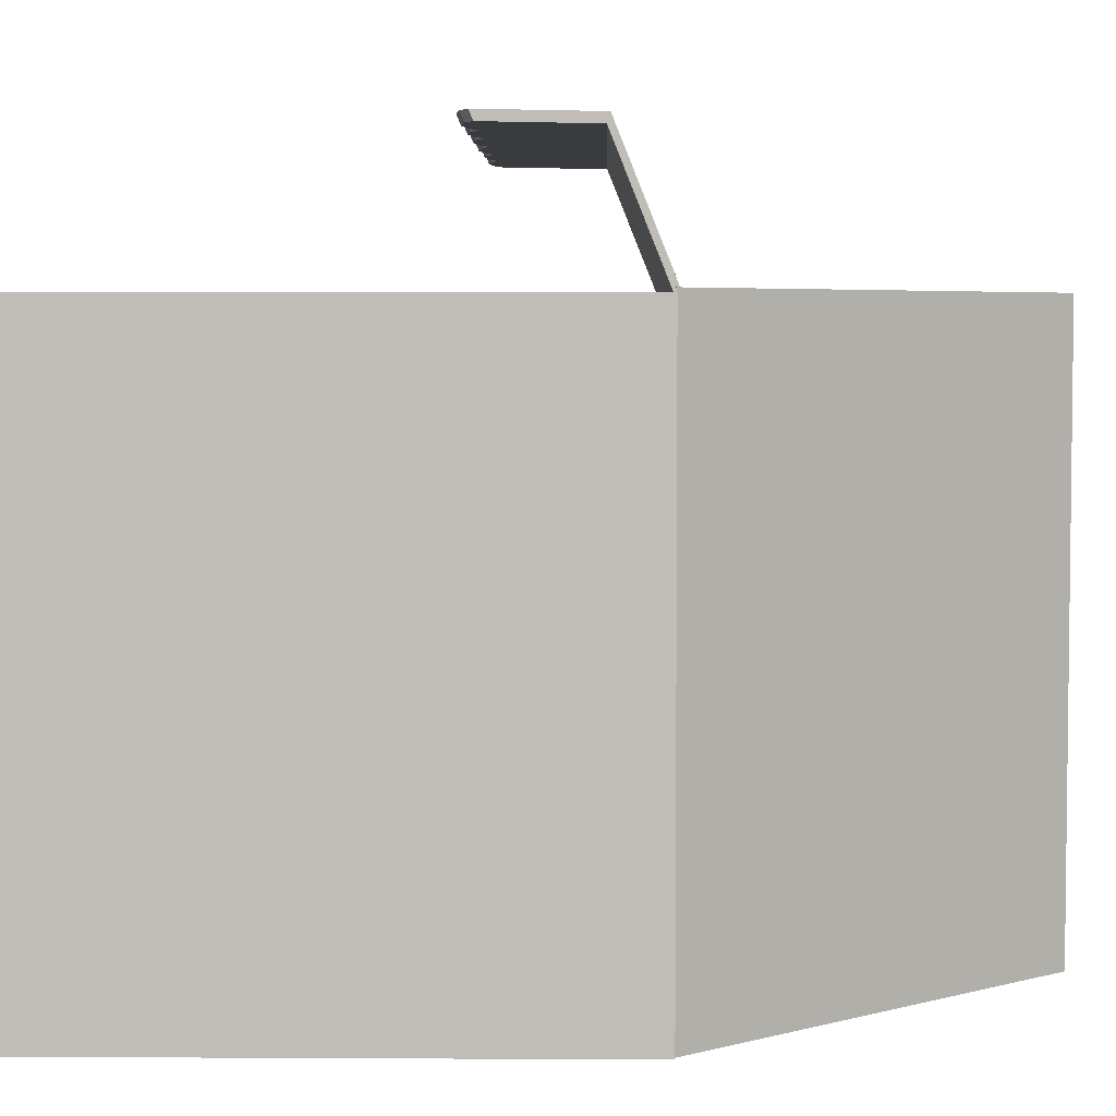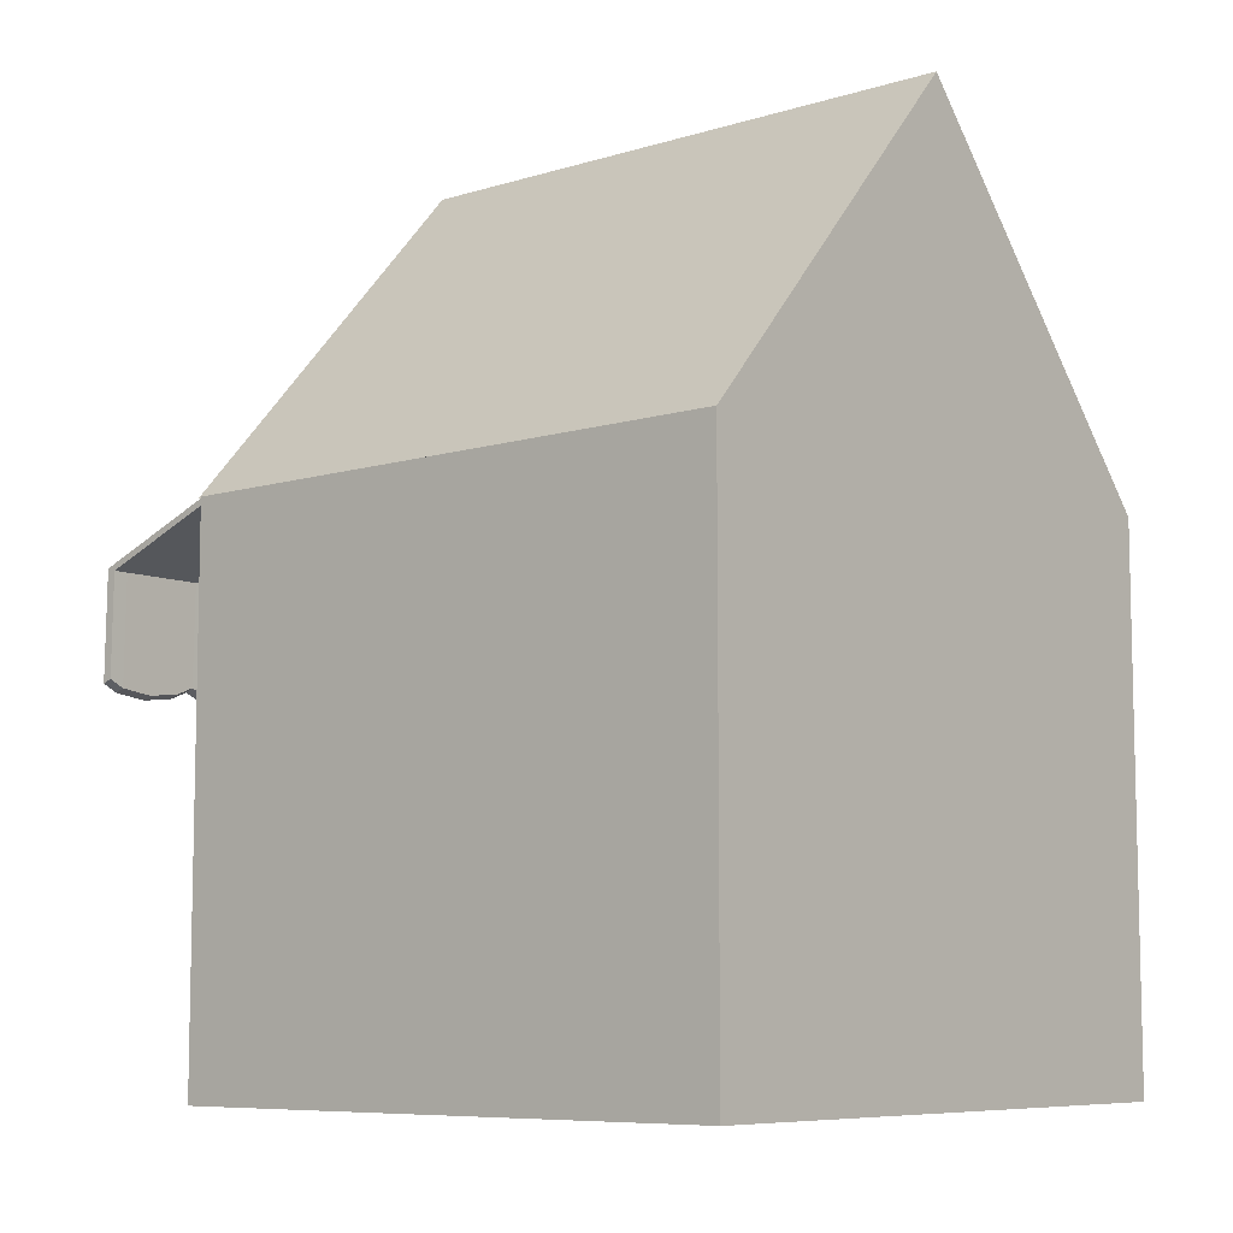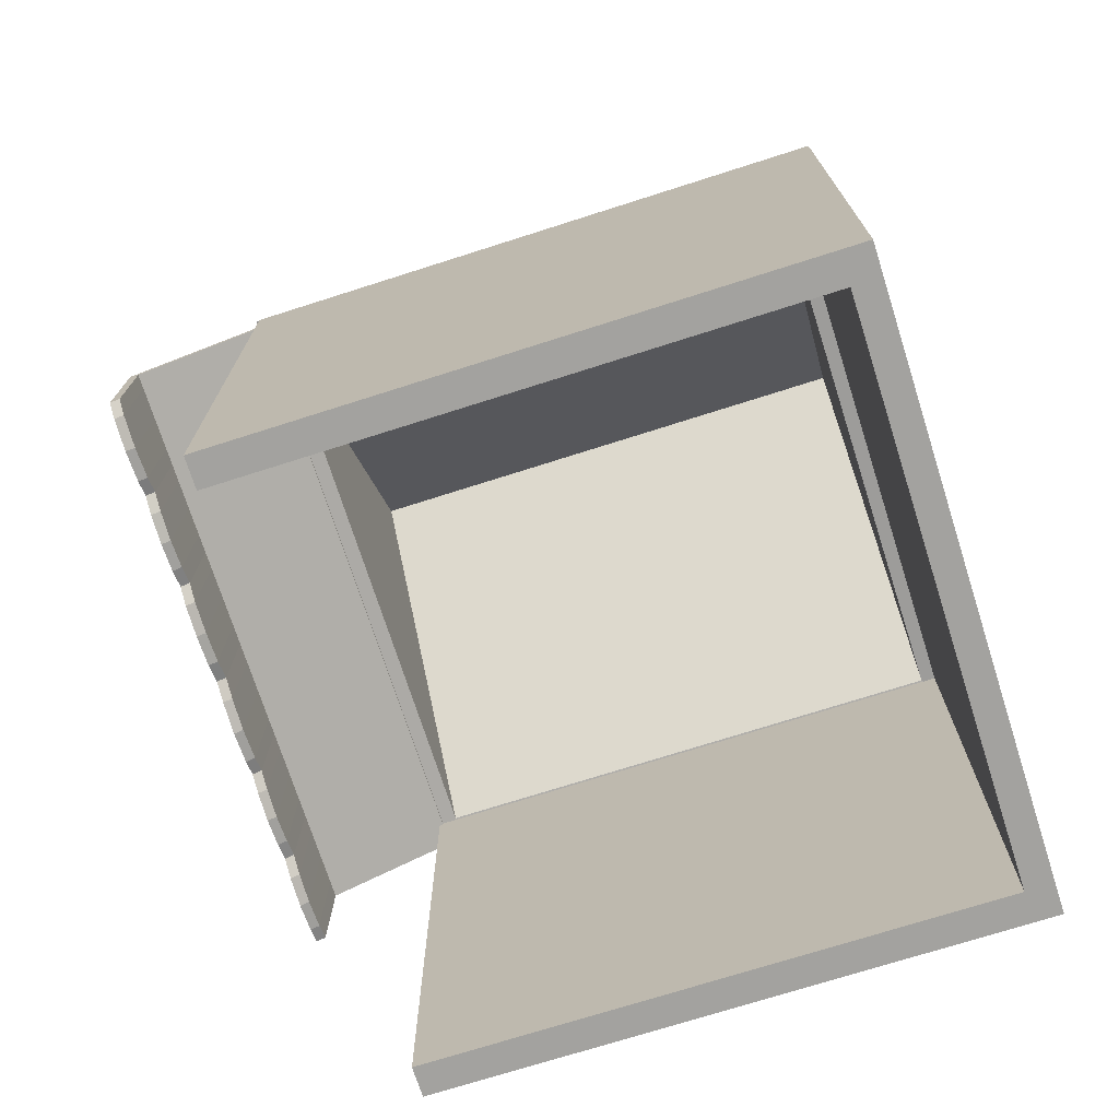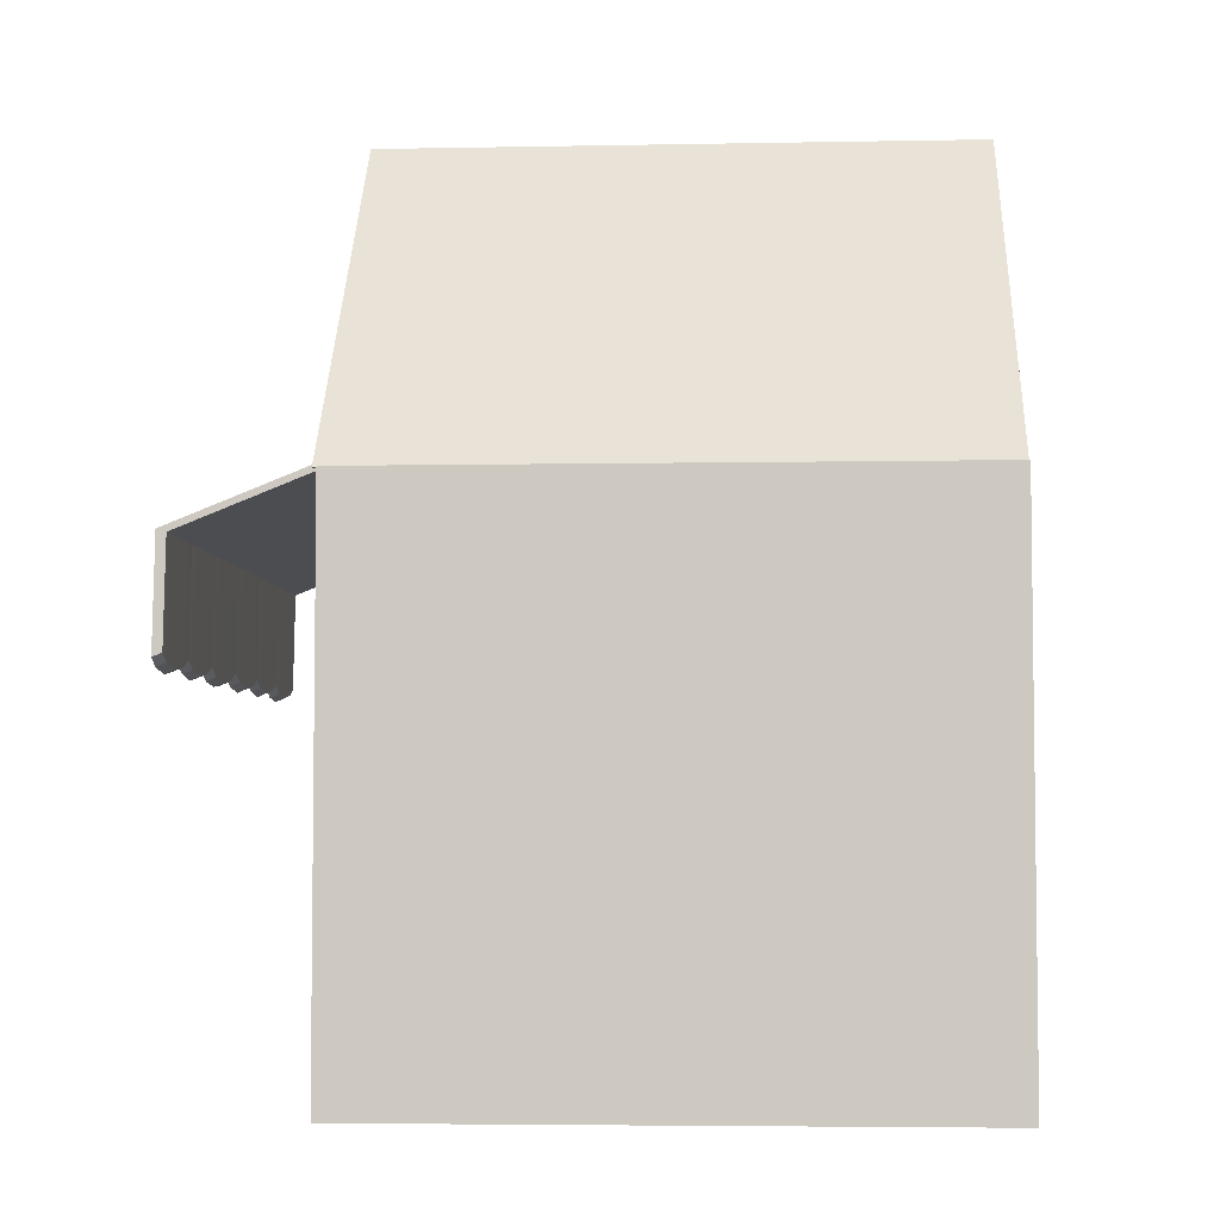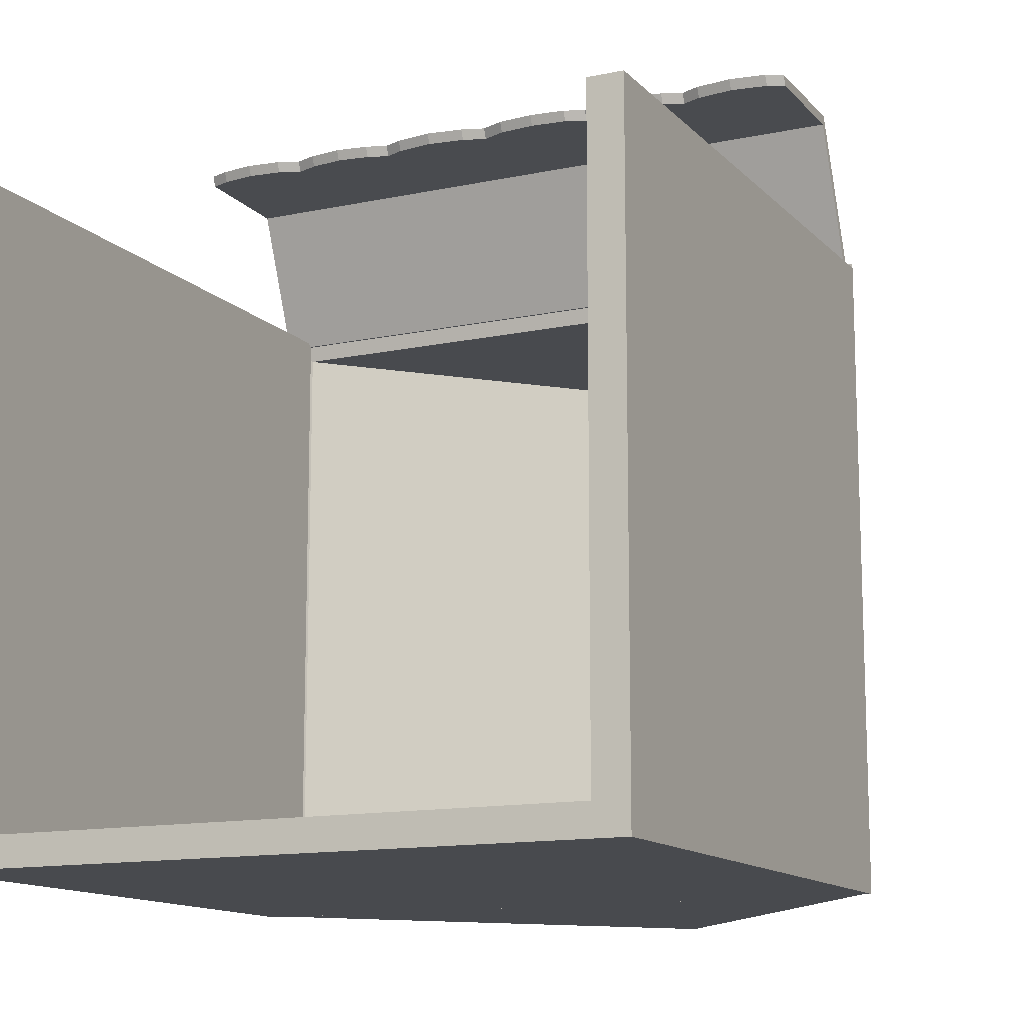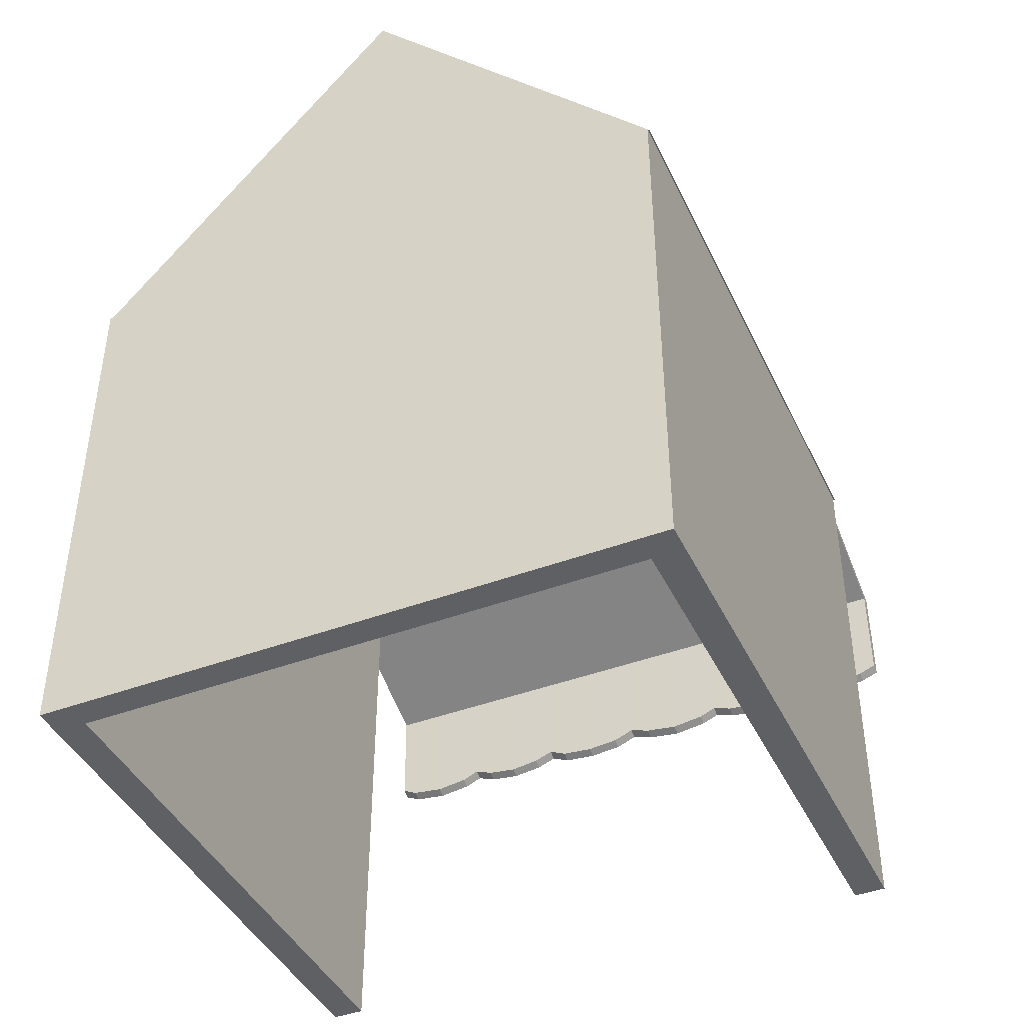
<metadata>
{"format":"obj","ext":"obj","renderer":"f3d","projection":"perspective","resolution":1024,"background":"white","views":[{"elev":4.4,"azim":91.0,"up":"+Z"},{"elev":-8.0,"azim":130.2,"up":"+Y"},{"elev":-72.6,"azim":107.7,"up":"+Y"},{"elev":-4.7,"azim":93.5,"up":"+Y"},{"elev":-13.0,"azim":26.0,"up":"+Z"},{"elev":-42.8,"azim":-155.9,"up":"+Y"}]}
</metadata>
<code>
o Cube_Cube.004
v 1.622 0.02007 -1.496
v 1.622 2.83 -1.496
v 1.622 0.02007 1.571
v 1.622 2.83 1.571
v 1.457 0.02007 -1.496
v 1.457 2.83 -1.496
v 1.457 0.02007 1.571
v 1.457 2.83 1.571
v 1.622 0.02007 -1.352
v 1.622 2.83 -1.352
v 1.457 0.02007 -1.352
v 1.457 2.83 -1.352
v -1.622 2.83 -1.352
v -1.622 2.83 -1.496
v -1.622 0.02007 -1.496
v -1.622 0.02007 -1.352
v -1.46 0.02007 -1.352
v -1.46 0.02007 -1.496
v -1.46 2.83 -1.496
v -1.46 2.83 -1.352
v -1.622 2.83 1.582
v -1.622 0.02007 1.582
v -1.46 0.02007 1.582
v -1.46 2.83 1.582
v 1.62 2.825 -1.49
v -0.005146 4.642 -1.49
v 1.62 2.825 1.592
v -0.005147 4.642 1.592
v -1.63 2.825 -1.49
v -1.63 2.825 1.592
v 1.446 2.844 1.486
v 1.446 2.844 -1.278
v -0.005146 4.388 -1.278
v -0.005147 4.388 1.486
v -1.456 2.844 1.486
v -1.456 2.844 -1.278
v 1.585 2.819 1.564
v -1.584 2.819 1.564
v 1.585 2.531 2.281
v -1.584 2.531 2.281
v 1.585 2.566 2.281
v 1.585 2.853 1.564
v -1.584 2.853 1.564
v -1.584 2.566 2.281
v 1.585 2.551 2.233
v -1.584 2.551 2.233
v 1.585 2.585 2.233
v -1.584 2.585 2.233
v -1.584 2.025 2.243
v -1.584 2.006 2.292
v 1.585 2.006 2.292
v 1.585 2.025 2.243
v 0.000361 2.819 1.564
v 0.000361 2.531 2.281
v 0.000361 2.853 1.564
v 0.000361 2.566 2.281
v 0.000361 2.585 2.233
v 0.000361 2.551 2.233
v 0.000361 2.006 2.292
v 0.000361 2.025 2.243
v 0.5521 2.531 2.281
v 0.5521 2.566 2.281
v 0.5521 2.585 2.233
v 0.5521 2.006 2.292
v 0.5521 2.819 1.564
v 0.5521 2.853 1.564
v 0.5521 2.551 2.233
v 0.5521 2.025 2.243
v 1.069 2.531 2.281
v 1.069 2.566 2.281
v 1.069 2.585 2.233
v 1.069 2.006 2.292
v 1.069 2.819 1.564
v 1.069 2.853 1.564
v 1.069 2.551 2.233
v 1.069 2.025 2.243
v -0.5526 2.819 1.564
v -0.5526 2.853 1.564
v -0.5526 2.551 2.233
v -0.5526 2.025 2.243
v -0.5526 2.531 2.281
v -0.5526 2.566 2.281
v -0.5526 2.585 2.233
v -0.5526 2.006 2.292
v -1.068 2.819 1.564
v -1.068 2.853 1.564
v -1.068 2.551 2.233
v -1.068 2.025 2.243
v -1.068 2.531 2.281
v -1.068 2.566 2.281
v -1.068 2.585 2.233
v -1.068 2.006 2.292
v 0.1115 2.819 1.564
v 0.1115 2.853 1.564
v 0.1115 2.551 2.233
v 0.1115 1.982 2.243
v 0.1115 2.531 2.281
v 0.1115 2.566 2.281
v 0.1115 2.585 2.233
v 0.1115 1.962 2.292
v 0.4563 2.531 2.281
v 0.4563 2.566 2.281
v 0.4563 2.585 2.233
v 0.4563 1.962 2.292
v 0.4563 2.819 1.564
v 0.4563 2.853 1.564
v 0.4563 2.551 2.233
v 0.4563 1.982 2.243
v 0.2839 2.819 1.564
v 0.2839 2.853 1.564
v 0.2839 2.551 2.233
v 0.2839 1.965 2.243
v 0.2839 2.531 2.281
v 0.2839 2.566 2.281
v 0.2839 2.585 2.233
v 0.2839 1.946 2.292
v 0.6545 2.819 1.564
v 0.6545 2.853 1.564
v 0.6545 2.551 2.233
v 0.6545 1.986 2.243
v 0.6545 2.531 2.281
v 0.6545 2.566 2.281
v 0.6545 2.585 2.233
v 0.6545 1.967 2.292
v 0.9717 2.531 2.281
v 0.9717 2.566 2.281
v 0.9717 2.585 2.233
v 0.9717 1.967 2.292
v 0.9717 2.819 1.564
v 0.9717 2.853 1.564
v 0.9717 2.551 2.233
v 0.9717 1.986 2.243
v 0.8131 2.819 1.564
v 0.8131 2.853 1.564
v 0.8131 2.551 2.233
v 0.8131 1.966 2.243
v 0.8131 2.531 2.281
v 0.8131 2.566 2.281
v 0.8131 2.585 2.233
v 0.8131 1.946 2.292
v 1.16 2.531 2.281
v 1.16 2.566 2.281
v 1.16 2.585 2.233
v 1.16 1.967 2.292
v 1.16 2.819 1.564
v 1.16 2.853 1.564
v 1.16 2.551 2.233
v 1.16 1.987 2.243
v 1.506 2.531 2.281
v 1.506 2.566 2.281
v 1.506 2.585 2.233
v 1.506 1.967 2.292
v 1.506 2.819 1.564
v 1.506 2.853 1.564
v 1.506 2.551 2.233
v 1.506 1.987 2.243
v 1.333 2.819 1.564
v 1.333 2.853 1.564
v 1.333 2.551 2.233
v 1.333 1.964 2.243
v 1.333 2.531 2.281
v 1.333 2.566 2.281
v 1.333 2.585 2.233
v 1.333 1.945 2.292
v -0.1087 2.531 2.281
v -0.1087 2.566 2.281
v -0.1087 2.585 2.233
v -0.1087 1.969 2.292
v -0.1087 2.819 1.564
v -0.1087 2.853 1.564
v -0.1087 2.551 2.233
v -0.1087 1.988 2.243
v -0.4622 2.819 1.564
v -0.4622 2.853 1.564
v -0.4622 2.551 2.233
v -0.4622 1.988 2.243
v -0.4622 2.531 2.281
v -0.4622 2.566 2.281
v -0.4622 2.585 2.233
v -0.4622 1.969 2.292
v -0.2855 2.531 2.281
v -0.2855 2.566 2.281
v -0.2855 2.585 2.233
v -0.2855 1.945 2.292
v -0.2855 2.819 1.564
v -0.2855 2.853 1.564
v -0.2855 2.551 2.233
v -0.2855 1.965 2.243
v -0.6525 2.531 2.281
v -0.6525 2.566 2.281
v -0.6525 2.585 2.233
v -0.6525 1.971 2.292
v -0.6525 2.819 1.564
v -0.6525 2.853 1.564
v -0.6525 2.551 2.233
v -0.6525 1.99 2.243
v -0.9663 2.819 1.564
v -0.9663 2.853 1.564
v -0.9663 2.551 2.233
v -0.9663 1.99 2.243
v -0.9663 2.531 2.281
v -0.9663 2.566 2.281
v -0.9663 2.585 2.233
v -0.9663 1.971 2.292
v -0.8094 2.531 2.281
v -0.8094 2.566 2.281
v -0.8094 2.585 2.233
v -0.8094 1.95 2.292
v -0.8094 2.819 1.564
v -0.8094 2.853 1.564
v -0.8094 2.551 2.233
v -0.8094 1.97 2.243
v -1.171 2.819 1.564
v -1.171 2.853 1.564
v -1.171 2.551 2.233
v -1.171 1.984 2.243
v -1.171 2.531 2.281
v -1.171 2.566 2.281
v -1.171 2.585 2.233
v -1.171 1.965 2.292
v -1.493 2.819 1.564
v -1.493 2.853 1.564
v -1.493 2.551 2.233
v -1.493 1.992 2.243
v -1.493 2.531 2.281
v -1.493 2.566 2.281
v -1.493 2.585 2.233
v -1.493 1.972 2.292
v -1.332 2.531 2.281
v -1.332 2.566 2.281
v -1.332 2.585 2.233
v -1.332 1.949 2.292
v -1.332 2.819 1.564
v -1.332 2.853 1.564
v -1.332 2.551 2.233
v -1.332 1.969 2.243
f 9 10 4 3
f 3 4 8 7
f 18 17 16 15
f 5 6 2 1
f 9 11 5 1
f 12 10 2 6
f 8 4 10 12
f 3 7 11 9
f 7 8 12 11
f 1 2 10 9
f 16 13 14 15
f 20 19 14 13
f 19 18 15 14
f 13 16 22 21
f 11 12 20 17
f 6 5 18 19
f 12 6 19 20
f 5 11 17 18
f 23 24 21 22
f 17 20 24 23
f 16 17 23 22
f 20 13 21 24
f 25 26 28 27
f 27 28 30
f 30 28 26 29
f 29 26 25
f 32 31 34 33
f 31 35 34
f 35 36 33 34
f 36 32 33
f 25 29 36 32
f 30 27 31 35
f 27 25 32 31
f 29 30 35 36
f 225 40 50 228
f 227 48 44 226
f 46 40 44 48
f 45 37 42 47
f 149 39 41 150
f 221 38 43 222
f 39 45 47 41
f 38 46 48 43
f 222 43 48 227
f 221 223 46 38
f 224 228 50 49
f 45 39 51 52
f 155 45 52 156
f 40 46 49 50
f 171 58 60 172
f 96 100 59 60
f 93 95 58 53
f 94 55 57 99
f 93 53 55 94
f 165 54 56 166
f 99 57 56 98
f 97 54 59 100
f 121 61 64 124
f 123 63 62 122
f 117 65 66 118
f 118 66 63 123
f 117 119 67 65
f 120 124 64 68
f 107 67 68 108
f 101 61 62 102
f 148 144 72 76
f 145 147 75 73
f 146 74 71 143
f 145 73 74 146
f 143 71 70 142
f 141 69 72 144
f 131 75 76 132
f 125 69 70 126
f 189 81 82 190
f 195 79 80 196
f 176 180 84 80
f 173 175 79 77
f 174 78 83 179
f 173 77 78 174
f 179 83 82 178
f 177 81 84 180
f 215 87 88 216
f 217 89 90 218
f 200 204 92 88
f 197 199 87 85
f 198 86 91 203
f 197 85 86 198
f 203 91 90 202
f 201 89 92 204
f 54 97 98 56
f 58 95 96 60
f 113 97 100 116
f 115 99 98 114
f 109 93 94 110
f 110 94 99 115
f 109 111 95 93
f 112 116 100 96
f 68 64 104 108
f 65 67 107 105
f 66 106 103 63
f 65 105 106 66
f 63 103 102 62
f 61 101 104 64
f 113 101 102 114
f 111 107 108 112
f 95 111 112 96
f 97 113 114 98
f 108 104 116 112
f 105 107 111 109
f 106 110 115 103
f 105 109 110 106
f 103 115 114 102
f 101 113 116 104
f 61 121 122 62
f 67 119 120 68
f 136 140 124 120
f 133 135 119 117
f 134 118 123 139
f 133 117 118 134
f 139 123 122 138
f 137 121 124 140
f 69 125 128 72
f 71 127 126 70
f 73 129 130 74
f 74 130 127 71
f 73 75 131 129
f 76 72 128 132
f 137 125 126 138
f 135 131 132 136
f 119 135 136 120
f 121 137 138 122
f 125 137 140 128
f 127 139 138 126
f 129 133 134 130
f 130 134 139 127
f 129 131 135 133
f 132 128 140 136
f 161 141 144 164
f 163 143 142 162
f 157 145 146 158
f 158 146 143 163
f 157 159 147 145
f 160 164 144 148
f 75 147 148 76
f 69 141 142 70
f 52 51 152 156
f 37 45 155 153
f 42 154 151 47
f 37 153 154 42
f 47 151 150 41
f 39 149 152 51
f 159 155 156 160
f 161 149 150 162
f 141 161 162 142
f 147 159 160 148
f 156 152 164 160
f 153 155 159 157
f 154 158 163 151
f 153 157 158 154
f 151 163 162 150
f 149 161 164 152
f 54 165 168 59
f 57 167 166 56
f 53 169 170 55
f 55 170 167 57
f 53 58 171 169
f 60 59 168 172
f 181 165 166 182
f 187 171 172 188
f 79 175 176 80
f 81 177 178 82
f 181 177 180 184
f 183 179 178 182
f 185 173 174 186
f 186 174 179 183
f 185 187 175 173
f 188 184 180 176
f 172 168 184 188
f 169 171 187 185
f 170 186 183 167
f 169 185 186 170
f 167 183 182 166
f 165 181 184 168
f 175 187 188 176
f 177 181 182 178
f 81 189 192 84
f 83 191 190 82
f 77 193 194 78
f 78 194 191 83
f 77 79 195 193
f 80 84 192 196
f 211 195 196 212
f 205 189 190 206
f 89 201 202 90
f 87 199 200 88
f 205 201 204 208
f 207 203 202 206
f 209 197 198 210
f 210 198 203 207
f 209 211 199 197
f 212 208 204 200
f 196 192 208 212
f 193 195 211 209
f 194 210 207 191
f 193 209 210 194
f 191 207 206 190
f 189 205 208 192
f 201 205 206 202
f 199 211 212 200
f 229 217 218 230
f 235 215 216 236
f 88 92 220 216
f 85 87 215 213
f 86 214 219 91
f 85 213 214 86
f 91 219 218 90
f 89 217 220 92
f 46 223 224 49
f 40 225 226 44
f 236 232 228 224
f 233 235 223 221
f 234 222 227 231
f 233 221 222 234
f 231 227 226 230
f 229 225 228 232
f 217 229 232 220
f 219 231 230 218
f 213 233 234 214
f 214 234 231 219
f 213 215 235 233
f 216 220 232 236
f 223 235 236 224
f 225 229 230 226

</code>
